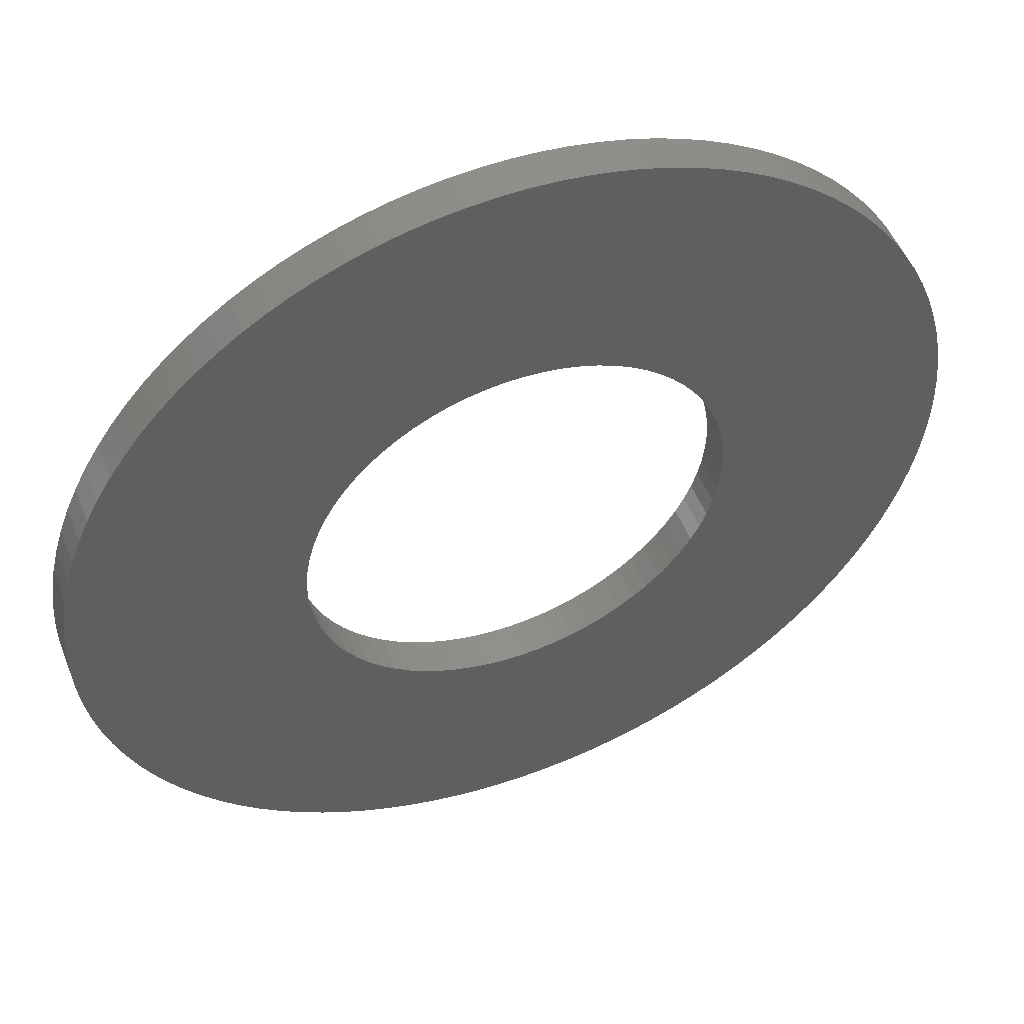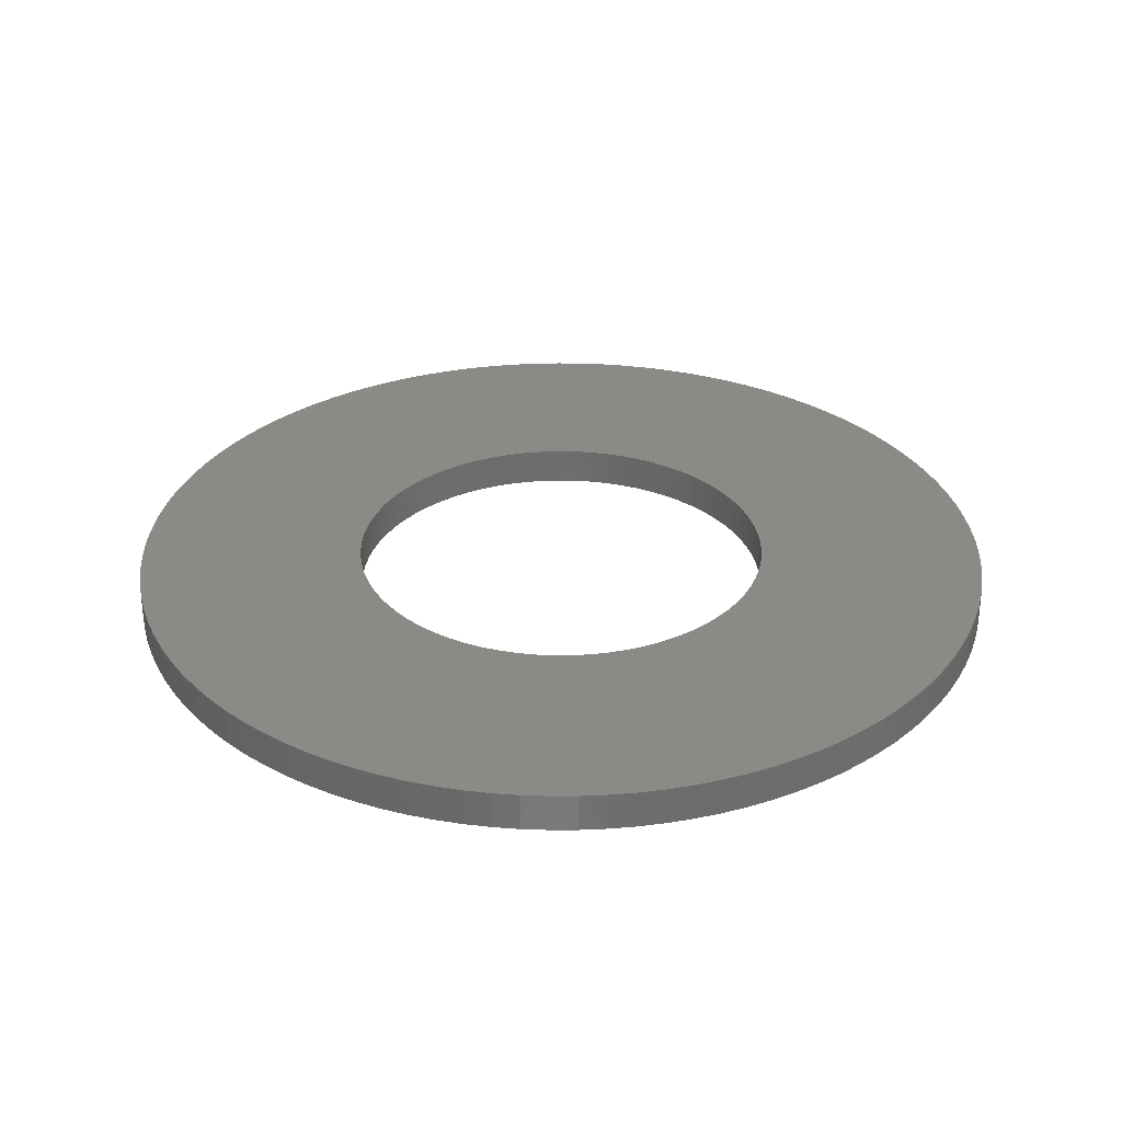
<metadata>
{"format":"stl","ext":"stl","renderer":"f3d","projection":"perspective","resolution":1024,"background":"white","views":[{"elev":51.4,"azim":158.6,"up":"+Z"},{"elev":30.9,"azim":0.5,"up":"+Y"}]}
</metadata>
<code>
# stl→obj: 356 verts, 712 faces
v -0.7781 0.14 0.06714
v -0.7781 0 0.06714
v -0.781 0.14 0
v -0.781 0 0
v -0.7781 0.14 -0.06714
v -0.7781 0 -0.06714
v -0.7695 0.14 -0.1338
v -0.7695 0 -0.1338
v -0.7551 0.14 -0.1994
v -0.7551 0 -0.1994
v -0.7352 0.14 -0.2636
v -0.7352 0 -0.2636
v -0.7098 0.14 -0.3258
v -0.7098 0 -0.3258
v -0.6791 0.14 -0.3856
v -0.6791 0 -0.3856
v -0.6435 0.14 -0.4426
v -0.6435 0 -0.4426
v -0.6031 0.14 -0.4963
v -0.6031 0 -0.4963
v -0.5582 0.14 -0.5463
v -0.5582 0 -0.5463
v -0.5091 0.14 -0.5922
v -0.5091 0 -0.5922
v -0.4563 0.14 -0.6338
v -0.4563 0 -0.6338
v -0.4002 0.14 -0.6707
v -0.4002 0 -0.6707
v -0.341 0.14 -0.7026
v -0.341 0 -0.7026
v -0.2794 0.14 -0.7293
v -0.2794 0 -0.7293
v -0.2156 0.14 -0.7506
v -0.2156 0 -0.7506
v -0.1503 0.14 -0.7664
v -0.1503 0 -0.7664
v -0.08386 0.14 -0.7765
v -0.08386 0 -0.7765
v -0.0168 0.14 -0.7808
v -0.0168 0 -0.7808
v 0.05038 0.14 -0.7794
v 0.05038 0 -0.7794
v 0.1172 0.14 -0.7722
v 0.1172 0 -0.7722
v 0.1831 0.14 -0.7592
v 0.1831 0 -0.7592
v 0.2477 0.14 -0.7407
v 0.2477 0 -0.7407
v 0.3105 0.14 -0.7166
v 0.3105 0 -0.7166
v 0.3709 0.14 -0.6873
v 0.3709 0 -0.6873
v 0.4286 0.14 -0.6529
v 0.4286 0 -0.6529
v 0.4832 0.14 -0.6136
v 0.4832 0 -0.6136
v 0.5341 0.14 -0.5698
v 0.5341 0 -0.5698
v 0.5811 0.14 -0.5218
v 0.5811 0 -0.5218
v 0.6238 0.14 -0.4699
v 0.6238 0 -0.4699
v 0.6619 0.14 -0.4145
v 0.6619 0 -0.4145
v 0.6951 0.14 -0.3561
v 0.6951 0 -0.3561
v 0.7231 0.14 -0.295
v 0.7231 0 -0.295
v 0.7458 0.14 -0.2317
v 0.7458 0 -0.2317
v 0.763 0.14 -0.1668
v 0.763 0 -0.1668
v 0.7745 0.14 -0.1006
v 0.7745 0 -0.1006
v 0.7803 0.14 -0.0336
v 0.7803 0 -0.0336
v 0.7803 0.14 0.0336
v 0.7803 0 0.0336
v 0.7745 0.14 0.1006
v 0.7745 0 0.1006
v 0.763 0.14 0.1668
v 0.763 0 0.1668
v 0.7458 0.14 0.2317
v 0.7458 0 0.2317
v 0.7231 0.14 0.295
v 0.7231 0 0.295
v 0.6951 0.14 0.3561
v 0.6951 0 0.3561
v 0.6619 0.14 0.4145
v 0.6619 0 0.4145
v 0.6238 0.14 0.4699
v 0.6238 0 0.4699
v 0.5811 0.14 0.5218
v 0.5811 0 0.5218
v 0.5341 0.14 0.5698
v 0.5341 0 0.5698
v 0.4832 0.14 0.6136
v 0.4832 0 0.6136
v 0.4286 0.14 0.6529
v 0.4286 0 0.6529
v 0.3709 0.14 0.6873
v 0.3709 0 0.6873
v 0.3105 0.14 0.7166
v 0.3105 0 0.7166
v 0.2477 0.14 0.7407
v 0.2477 0 0.7407
v 0.1831 0.14 0.7592
v 0.1831 0 0.7592
v 0.1172 0.14 0.7722
v 0.1172 0 0.7722
v 0.05038 0.14 0.7794
v 0.05038 0 0.7794
v -0.0168 0.14 0.7808
v -0.0168 0 0.7808
v -0.08386 0.14 0.7765
v -0.08386 0 0.7765
v -0.1503 0.14 0.7664
v -0.1503 0 0.7664
v -0.2156 0.14 0.7506
v -0.2156 0 0.7506
v -0.2794 0.14 0.7293
v -0.2794 0 0.7293
v -0.341 0.14 0.7026
v -0.341 0 0.7026
v -0.4002 0.14 0.6707
v -0.4002 0 0.6707
v -0.4563 0.14 0.6338
v -0.4563 0 0.6338
v -0.5091 0.14 0.5922
v -0.5091 0 0.5922
v -0.5582 0.14 0.5463
v -0.5582 0 0.5463
v -0.6031 0.14 0.4963
v -0.6031 0 0.4963
v -0.6435 0.14 0.4426
v -0.6435 0 0.4426
v -0.6791 0.14 0.3856
v -0.6791 0 0.3856
v -0.7098 0.14 0.3258
v -0.7098 0 0.3258
v -0.7352 0.14 0.2636
v -0.7352 0 0.2636
v -0.7551 0.14 0.1994
v -0.7551 0 0.1994
v -0.7695 0.14 0.1338
v -0.7695 0 0.1338
v -1.622 0.14 -0.09718
v -1.622 0 -0.09718
v -1.625 0.14 0
v -1.625 0 0
v -1.622 0.14 0.09718
v -1.622 0 0.09718
v -1.613 0.14 0.194
v -1.613 0 0.194
v -1.599 0.14 0.2902
v -1.599 0 0.2902
v -1.579 0.14 0.3853
v -1.579 0 0.3853
v -1.553 0.14 0.479
v -1.553 0 0.479
v -1.521 0.14 0.571
v -1.521 0 0.571
v -1.485 0.14 0.6609
v -1.485 0 0.6609
v -1.442 0.14 0.7485
v -1.442 0 0.7485
v -1.395 0.14 0.8335
v -1.395 0 0.8335
v -1.343 0.14 0.9154
v -1.343 0 0.9154
v -1.285 0.14 0.9941
v -1.285 0 0.9941
v -1.224 0.14 1.069
v -1.224 0 1.069
v -1.158 0.14 1.14
v -1.158 0 1.14
v -1.087 0.14 1.208
v -1.087 0 1.208
v -1.013 0.14 1.27
v -1.013 0 1.27
v -0.9354 0.14 1.329
v -0.9354 0 1.329
v -0.8542 0.14 1.382
v -0.8542 0 1.382
v -0.77 0.14 1.431
v -0.77 0 1.431
v -0.6831 0.14 1.474
v -0.6831 0 1.474
v -0.5937 0.14 1.513
v -0.5937 0 1.513
v -0.5022 0.14 1.545
v -0.5022 0 1.545
v -0.4088 0.14 1.573
v -0.4088 0 1.573
v -0.314 0.14 1.594
v -0.314 0 1.594
v -0.2181 0.14 1.61
v -0.2181 0 1.61
v -0.1214 0.14 1.62
v -0.1214 0 1.62
v -0.02431 0.14 1.625
v -0.02431 0 1.625
v 0.0729 0.14 1.623
v 0.0729 0 1.623
v 0.1699 0.14 1.616
v 0.1699 0 1.616
v 0.2662 0.14 1.603
v 0.2662 0 1.603
v 0.3616 0.14 1.584
v 0.3616 0 1.584
v 0.4557 0.14 1.56
v 0.4557 0 1.56
v 0.5482 0.14 1.53
v 0.5482 0 1.53
v 0.6387 0.14 1.494
v 0.6387 0 1.494
v 0.7269 0.14 1.453
v 0.7269 0 1.453
v 0.8125 0.14 1.407
v 0.8125 0 1.407
v 0.8952 0.14 1.356
v 0.8952 0 1.356
v 0.9747 0.14 1.3
v 0.9747 0 1.3
v 1.051 0.14 1.24
v 1.051 0 1.24
v 1.123 0.14 1.175
v 1.123 0 1.175
v 1.191 0.14 1.105
v 1.191 0 1.105
v 1.255 0.14 1.032
v 1.255 0 1.032
v 1.315 0.14 0.9552
v 1.315 0 0.9552
v 1.369 0.14 0.8748
v 1.369 0 0.8748
v 1.419 0.14 0.7914
v 1.419 0 0.7914
v 1.464 0.14 0.7051
v 1.464 0 0.7051
v 1.504 0.14 0.6162
v 1.504 0 0.6162
v 1.538 0.14 0.5252
v 1.538 0 0.5252
v 1.566 0.14 0.4323
v 1.566 0 0.4323
v 1.589 0.14 0.3379
v 1.589 0 0.3379
v 1.607 0.14 0.2422
v 1.607 0 0.2422
v 1.618 0.14 0.1457
v 1.618 0 0.1457
v 1.624 0.14 0.04861
v 1.624 0 0.04861
v 1.624 0.14 -0.04861
v 1.624 0 -0.04861
v 1.618 0.14 -0.1457
v 1.618 0 -0.1457
v 1.607 0.14 -0.2422
v 1.607 0 -0.2422
v 1.589 0.14 -0.3379
v 1.589 0 -0.3379
v 1.566 0.14 -0.4323
v 1.566 0 -0.4323
v 1.538 0.14 -0.5252
v 1.538 0 -0.5252
v 1.504 0.14 -0.6162
v 1.504 0 -0.6162
v 1.464 0.14 -0.7051
v 1.464 0 -0.7051
v 1.419 0.14 -0.7914
v 1.419 0 -0.7914
v 1.369 0.14 -0.8748
v 1.369 0 -0.8748
v 1.315 0.14 -0.9552
v 1.315 0 -0.9552
v 1.255 0.14 -1.032
v 1.255 0 -1.032
v 1.191 0.14 -1.105
v 1.191 0 -1.105
v 1.123 0.14 -1.175
v 1.123 0 -1.175
v 1.051 0.14 -1.24
v 1.051 0 -1.24
v 0.9747 0.14 -1.3
v 0.9747 0 -1.3
v 0.8952 0.14 -1.356
v 0.8952 0 -1.356
v 0.8125 0.14 -1.407
v 0.8125 0 -1.407
v 0.7269 0.14 -1.453
v 0.7269 0 -1.453
v 0.6387 0.14 -1.494
v 0.6387 0 -1.494
v 0.5482 0.14 -1.53
v 0.5482 0 -1.53
v 0.4557 0.14 -1.56
v 0.4557 0 -1.56
v 0.3616 0.14 -1.584
v 0.3616 0 -1.584
v 0.2662 0.14 -1.603
v 0.2662 0 -1.603
v 0.1699 0.14 -1.616
v 0.1699 0 -1.616
v 0.0729 0.14 -1.623
v 0.0729 0 -1.623
v -0.02431 0.14 -1.625
v -0.02431 0 -1.625
v -0.1214 0.14 -1.62
v -0.1214 0 -1.62
v -0.2181 0.14 -1.61
v -0.2181 0 -1.61
v -0.314 0.14 -1.594
v -0.314 0 -1.594
v -0.4088 0.14 -1.573
v -0.4088 0 -1.573
v -0.5022 0.14 -1.545
v -0.5022 0 -1.545
v -0.5937 0.14 -1.513
v -0.5937 0 -1.513
v -0.6831 0.14 -1.474
v -0.6831 0 -1.474
v -0.77 0.14 -1.431
v -0.77 0 -1.431
v -0.8542 0.14 -1.382
v -0.8542 0 -1.382
v -0.9354 0.14 -1.329
v -0.9354 0 -1.329
v -1.013 0.14 -1.27
v -1.013 0 -1.27
v -1.087 0.14 -1.208
v -1.087 0 -1.208
v -1.158 0.14 -1.14
v -1.158 0 -1.14
v -1.224 0.14 -1.069
v -1.224 0 -1.069
v -1.285 0.14 -0.9941
v -1.285 0 -0.9941
v -1.343 0.14 -0.9154
v -1.343 0 -0.9154
v -1.395 0.14 -0.8335
v -1.395 0 -0.8335
v -1.442 0.14 -0.7485
v -1.442 0 -0.7485
v -1.485 0.14 -0.6609
v -1.485 0 -0.6609
v -1.521 0.14 -0.571
v -1.521 0 -0.571
v -1.553 0.14 -0.479
v -1.553 0 -0.479
v -1.579 0.14 -0.3853
v -1.579 0 -0.3853
v -1.599 0.14 -0.2902
v -1.599 0 -0.2902
v -1.613 0.14 -0.194
v -1.613 0 -0.194
f 1 2 3
f 3 2 4
f 3 4 5
f 5 4 6
f 5 6 7
f 7 6 8
f 7 8 9
f 9 8 10
f 9 10 11
f 11 10 12
f 11 12 13
f 13 12 14
f 13 14 15
f 15 14 16
f 15 16 17
f 17 16 18
f 17 18 19
f 19 18 20
f 19 20 21
f 21 20 22
f 21 22 23
f 23 22 24
f 23 24 25
f 25 24 26
f 25 26 27
f 27 26 28
f 27 28 29
f 29 28 30
f 29 30 31
f 31 30 32
f 31 32 33
f 33 32 34
f 33 34 35
f 35 34 36
f 35 36 37
f 37 36 38
f 37 38 39
f 39 38 40
f 39 40 41
f 41 40 42
f 41 42 43
f 43 42 44
f 43 44 45
f 45 44 46
f 45 46 47
f 47 46 48
f 47 48 49
f 49 48 50
f 49 50 51
f 51 50 52
f 51 52 53
f 53 52 54
f 53 54 55
f 55 54 56
f 55 56 57
f 57 56 58
f 57 58 59
f 59 58 60
f 59 60 61
f 61 60 62
f 61 62 63
f 63 62 64
f 63 64 65
f 65 64 66
f 65 66 67
f 67 66 68
f 67 68 69
f 69 68 70
f 69 70 71
f 71 70 72
f 71 72 73
f 73 72 74
f 73 74 75
f 75 74 76
f 75 76 77
f 77 76 78
f 77 78 79
f 79 78 80
f 79 80 81
f 81 80 82
f 81 82 83
f 83 82 84
f 83 84 85
f 85 84 86
f 85 86 87
f 87 86 88
f 87 88 89
f 89 88 90
f 89 90 91
f 91 90 92
f 91 92 93
f 93 92 94
f 93 94 95
f 95 94 96
f 95 96 97
f 97 96 98
f 97 98 99
f 99 98 100
f 99 100 101
f 101 100 102
f 101 102 103
f 103 102 104
f 103 104 105
f 105 104 106
f 105 106 107
f 107 106 108
f 107 108 109
f 109 108 110
f 109 110 111
f 111 110 112
f 111 112 113
f 113 112 114
f 113 114 115
f 115 114 116
f 115 116 117
f 117 116 118
f 117 118 119
f 119 118 120
f 119 120 121
f 121 120 122
f 121 122 123
f 123 122 124
f 123 124 125
f 125 124 126
f 125 126 127
f 127 126 128
f 127 128 129
f 129 128 130
f 129 130 131
f 131 130 132
f 131 132 133
f 133 132 134
f 133 134 135
f 135 134 136
f 135 136 137
f 137 136 138
f 137 138 139
f 139 138 140
f 139 140 141
f 141 140 142
f 141 142 143
f 143 142 144
f 143 144 145
f 145 144 146
f 145 146 1
f 1 146 2
f 147 148 149
f 149 148 150
f 149 150 151
f 151 150 152
f 151 152 153
f 153 152 154
f 153 154 155
f 155 154 156
f 155 156 157
f 157 156 158
f 157 158 159
f 159 158 160
f 159 160 161
f 161 160 162
f 161 162 163
f 163 162 164
f 163 164 165
f 165 164 166
f 165 166 167
f 167 166 168
f 167 168 169
f 169 168 170
f 169 170 171
f 171 170 172
f 171 172 173
f 173 172 174
f 173 174 175
f 175 174 176
f 175 176 177
f 177 176 178
f 177 178 179
f 179 178 180
f 179 180 181
f 181 180 182
f 181 182 183
f 183 182 184
f 183 184 185
f 185 184 186
f 185 186 187
f 187 186 188
f 187 188 189
f 189 188 190
f 189 190 191
f 191 190 192
f 191 192 193
f 193 192 194
f 193 194 195
f 195 194 196
f 195 196 197
f 197 196 198
f 197 198 199
f 199 198 200
f 199 200 201
f 201 200 202
f 201 202 203
f 203 202 204
f 203 204 205
f 205 204 206
f 205 206 207
f 207 206 208
f 207 208 209
f 209 208 210
f 209 210 211
f 211 210 212
f 211 212 213
f 213 212 214
f 213 214 215
f 215 214 216
f 215 216 217
f 217 216 218
f 217 218 219
f 219 218 220
f 219 220 221
f 221 220 222
f 221 222 223
f 223 222 224
f 223 224 225
f 225 224 226
f 225 226 227
f 227 226 228
f 227 228 229
f 229 228 230
f 229 230 231
f 231 230 232
f 231 232 233
f 233 232 234
f 233 234 235
f 235 234 236
f 235 236 237
f 237 236 238
f 237 238 239
f 239 238 240
f 239 240 241
f 241 240 242
f 241 242 243
f 243 242 244
f 243 244 245
f 245 244 246
f 245 246 247
f 247 246 248
f 247 248 249
f 249 248 250
f 249 250 251
f 251 250 252
f 251 252 253
f 253 252 254
f 253 254 255
f 255 254 256
f 255 256 257
f 257 256 258
f 257 258 259
f 259 258 260
f 259 260 261
f 261 260 262
f 261 262 263
f 263 262 264
f 263 264 265
f 265 264 266
f 265 266 267
f 267 266 268
f 267 268 269
f 269 268 270
f 269 270 271
f 271 270 272
f 271 272 273
f 273 272 274
f 273 274 275
f 275 274 276
f 275 276 277
f 277 276 278
f 277 278 279
f 279 278 280
f 279 280 281
f 281 280 282
f 281 282 283
f 283 282 284
f 283 284 285
f 285 284 286
f 285 286 287
f 287 286 288
f 287 288 289
f 289 288 290
f 289 290 291
f 291 290 292
f 291 292 293
f 293 292 294
f 293 294 295
f 295 294 296
f 295 296 297
f 297 296 298
f 297 298 299
f 299 298 300
f 299 300 301
f 301 300 302
f 301 302 303
f 303 302 304
f 303 304 305
f 305 304 306
f 305 306 307
f 307 306 308
f 307 308 309
f 309 308 310
f 309 310 311
f 311 310 312
f 311 312 313
f 313 312 314
f 313 314 315
f 315 314 316
f 315 316 317
f 317 316 318
f 317 318 319
f 319 318 320
f 319 320 321
f 321 320 322
f 321 322 323
f 323 322 324
f 323 324 325
f 325 324 326
f 325 326 327
f 327 326 328
f 327 328 329
f 329 328 330
f 329 330 331
f 331 330 332
f 331 332 333
f 333 332 334
f 333 334 335
f 335 334 336
f 335 336 337
f 337 336 338
f 337 338 339
f 339 338 340
f 339 340 341
f 341 340 342
f 341 342 343
f 343 342 344
f 343 344 345
f 345 344 346
f 345 346 347
f 347 346 348
f 347 348 349
f 349 348 350
f 349 350 351
f 351 350 352
f 351 352 353
f 353 352 354
f 353 354 355
f 355 354 356
f 355 356 147
f 147 356 148
f 5 147 3
f 3 147 149
f 3 149 151
f 147 5 355
f 355 5 7
f 355 7 353
f 353 7 351
f 351 7 9
f 351 9 349
f 349 9 11
f 349 11 347
f 347 11 13
f 347 13 345
f 345 13 343
f 343 13 15
f 343 15 341
f 341 15 17
f 341 17 339
f 339 17 337
f 337 17 19
f 337 19 335
f 335 19 21
f 335 21 333
f 333 21 331
f 331 21 23
f 331 23 329
f 329 23 25
f 329 25 327
f 327 25 325
f 325 25 27
f 325 27 323
f 323 27 29
f 323 29 321
f 321 29 31
f 321 31 319
f 319 31 317
f 317 31 33
f 317 33 315
f 315 33 35
f 315 35 313
f 313 35 311
f 311 35 37
f 311 37 309
f 309 37 39
f 309 39 307
f 307 39 305
f 305 39 41
f 305 41 303
f 303 41 43
f 303 43 301
f 301 43 45
f 301 45 299
f 299 45 297
f 297 45 47
f 297 47 295
f 295 47 49
f 295 49 293
f 293 49 291
f 291 49 51
f 291 51 289
f 289 51 53
f 289 53 287
f 287 53 285
f 285 53 55
f 285 55 283
f 283 55 57
f 283 57 281
f 281 57 279
f 279 57 59
f 279 59 277
f 277 59 61
f 277 61 275
f 275 61 63
f 275 63 273
f 273 63 271
f 271 63 65
f 271 65 269
f 269 65 67
f 269 67 267
f 267 67 265
f 265 67 69
f 265 69 263
f 263 69 71
f 263 71 261
f 261 71 259
f 259 71 73
f 259 73 257
f 257 73 75
f 257 75 255
f 255 75 253
f 253 75 77
f 253 77 251
f 251 77 79
f 251 79 249
f 249 79 81
f 249 81 247
f 247 81 245
f 245 81 83
f 245 83 243
f 243 83 85
f 243 85 241
f 241 85 239
f 239 85 87
f 239 87 237
f 237 87 89
f 237 89 235
f 235 89 91
f 235 91 93
f 93 95 235
f 235 95 233
f 233 95 97
f 233 97 99
f 99 101 233
f 233 101 103
f 233 103 105
f 105 107 233
f 233 107 109
f 233 109 231
f 231 109 229
f 229 109 227
f 227 109 225
f 225 109 223
f 223 109 221
f 221 109 219
f 219 109 217
f 217 109 215
f 215 109 213
f 213 109 211
f 211 109 209
f 209 109 207
f 207 109 205
f 205 109 111
f 205 111 203
f 203 111 113
f 203 113 201
f 201 113 199
f 199 113 115
f 199 115 197
f 197 115 117
f 197 117 195
f 195 117 193
f 193 117 119
f 193 119 191
f 191 119 121
f 191 121 189
f 189 121 187
f 187 121 123
f 187 123 185
f 185 123 125
f 185 125 183
f 183 125 127
f 183 127 181
f 181 127 179
f 179 127 129
f 179 129 177
f 177 129 131
f 177 131 175
f 175 131 173
f 173 131 133
f 173 133 171
f 171 133 135
f 171 135 169
f 169 135 167
f 167 135 137
f 167 137 165
f 165 137 139
f 165 139 163
f 163 139 161
f 161 139 141
f 161 141 159
f 159 141 143
f 159 143 157
f 157 143 145
f 157 145 155
f 155 145 153
f 153 145 1
f 153 1 151
f 151 1 3
f 2 152 4
f 4 152 150
f 4 150 148
f 152 2 154
f 154 2 146
f 154 146 156
f 156 146 158
f 158 146 144
f 158 144 160
f 160 144 142
f 160 142 162
f 162 142 140
f 162 140 164
f 164 140 166
f 166 140 138
f 166 138 168
f 168 138 136
f 168 136 170
f 170 136 172
f 172 136 134
f 172 134 174
f 174 134 132
f 174 132 176
f 176 132 178
f 178 132 130
f 178 130 180
f 180 130 128
f 180 128 182
f 182 128 184
f 184 128 126
f 184 126 186
f 186 126 124
f 186 124 188
f 188 124 122
f 188 122 190
f 190 122 192
f 192 122 120
f 192 120 194
f 194 120 118
f 194 118 196
f 196 118 198
f 198 118 116
f 198 116 200
f 200 116 114
f 200 114 202
f 202 114 204
f 204 114 112
f 204 112 206
f 206 112 110
f 206 110 208
f 208 110 210
f 210 110 212
f 212 110 214
f 214 110 216
f 216 110 218
f 218 110 220
f 220 110 222
f 222 110 224
f 224 110 226
f 226 110 228
f 228 110 230
f 230 110 232
f 232 110 234
f 234 110 108
f 234 108 106
f 106 104 234
f 234 104 102
f 234 102 100
f 100 98 234
f 234 98 96
f 234 96 94
f 94 92 234
f 234 92 90
f 234 90 236
f 236 90 238
f 238 90 88
f 238 88 240
f 240 88 86
f 240 86 242
f 242 86 244
f 244 86 84
f 244 84 246
f 246 84 82
f 246 82 248
f 248 82 250
f 250 82 80
f 250 80 252
f 252 80 78
f 252 78 254
f 254 78 76
f 254 76 256
f 256 76 258
f 258 76 74
f 258 74 260
f 260 74 72
f 260 72 262
f 262 72 264
f 264 72 70
f 264 70 266
f 266 70 68
f 266 68 268
f 268 68 270
f 270 68 66
f 270 66 272
f 272 66 64
f 272 64 274
f 274 64 276
f 276 64 62
f 276 62 278
f 278 62 60
f 278 60 280
f 280 60 58
f 280 58 282
f 282 58 284
f 284 58 56
f 284 56 286
f 286 56 54
f 286 54 288
f 288 54 290
f 290 54 52
f 290 52 292
f 292 52 50
f 292 50 294
f 294 50 296
f 296 50 48
f 296 48 298
f 298 48 46
f 298 46 300
f 300 46 302
f 302 46 44
f 302 44 304
f 304 44 42
f 304 42 306
f 306 42 40
f 306 40 308
f 308 40 310
f 310 40 38
f 310 38 312
f 312 38 36
f 312 36 314
f 314 36 316
f 316 36 34
f 316 34 318
f 318 34 32
f 318 32 320
f 320 32 322
f 322 32 30
f 322 30 324
f 324 30 28
f 324 28 326
f 326 28 26
f 326 26 328
f 328 26 330
f 330 26 24
f 330 24 332
f 332 24 22
f 332 22 334
f 334 22 336
f 336 22 20
f 336 20 338
f 338 20 18
f 338 18 340
f 340 18 342
f 342 18 16
f 342 16 344
f 344 16 14
f 344 14 346
f 346 14 348
f 348 14 12
f 348 12 350
f 350 12 10
f 350 10 352
f 352 10 8
f 352 8 354
f 354 8 356
f 356 8 6
f 356 6 148
f 148 6 4

</code>
